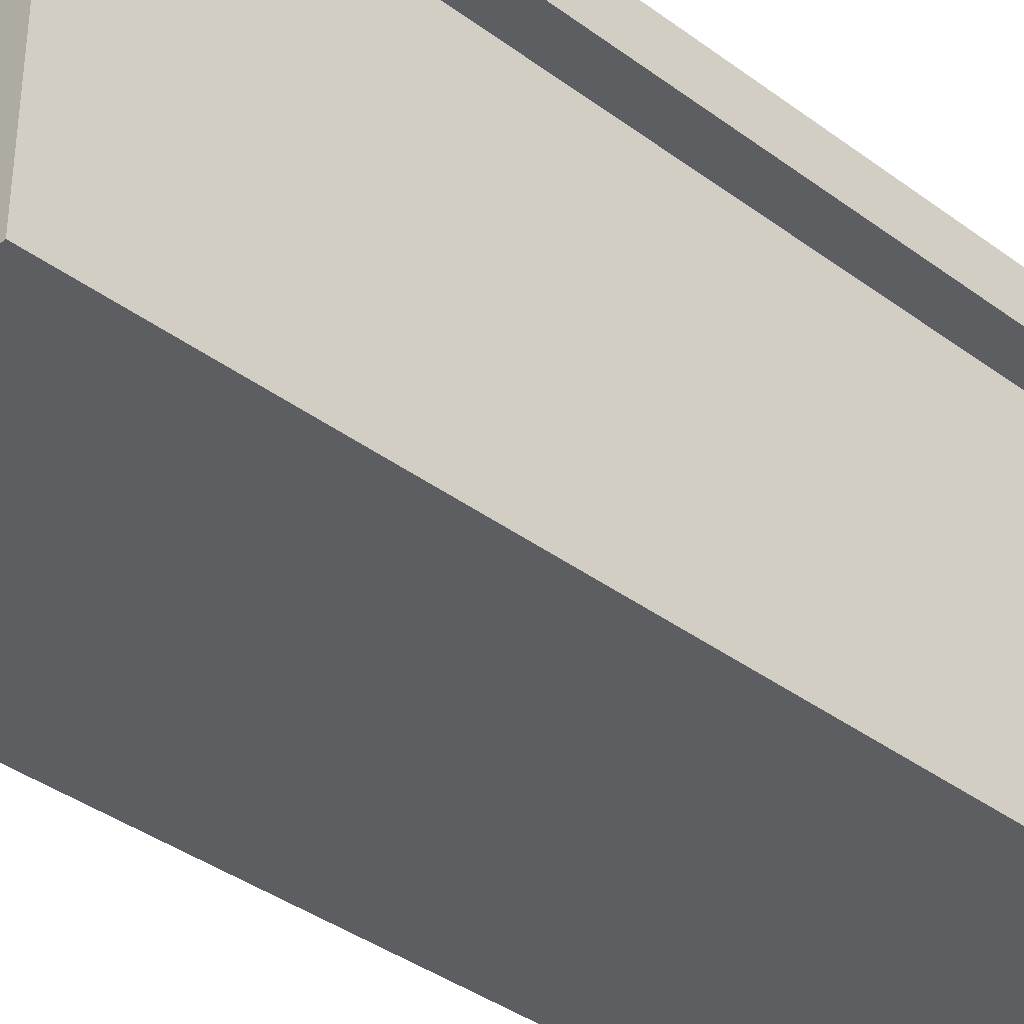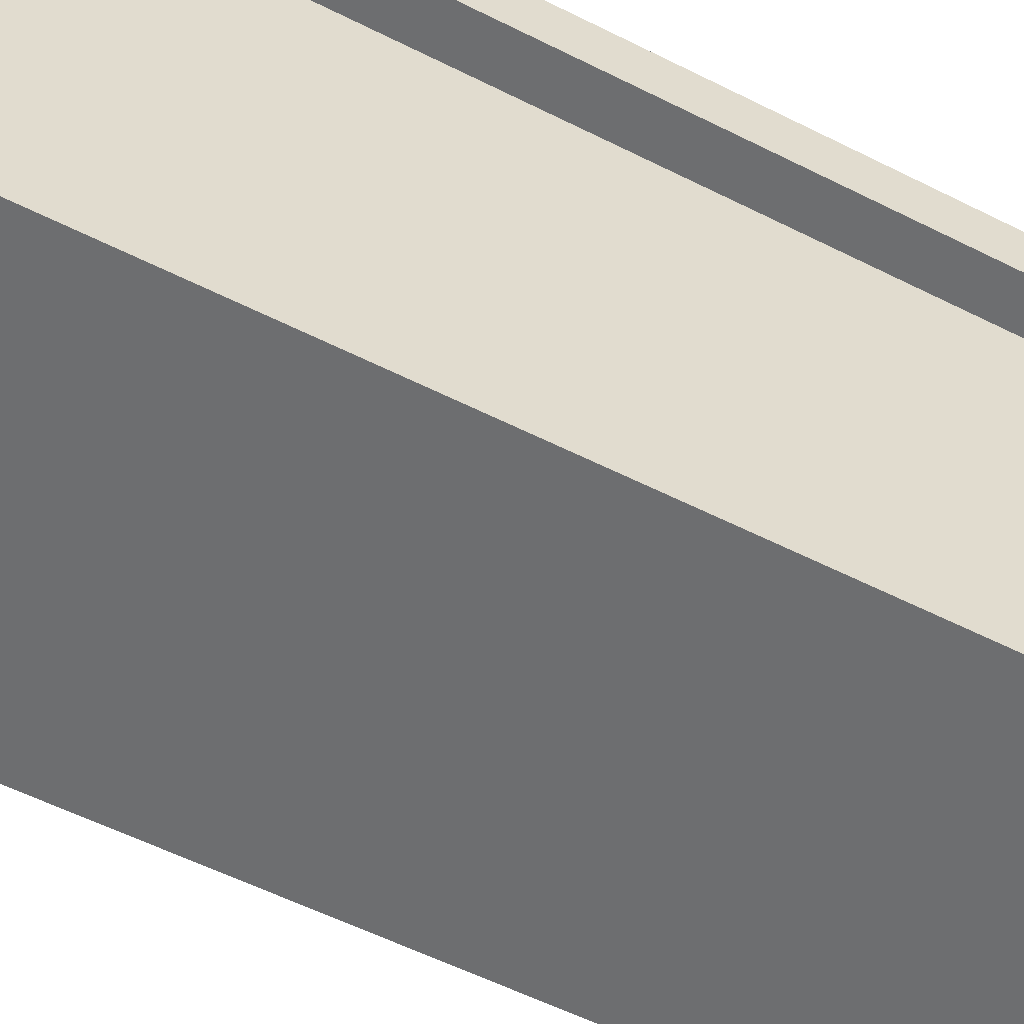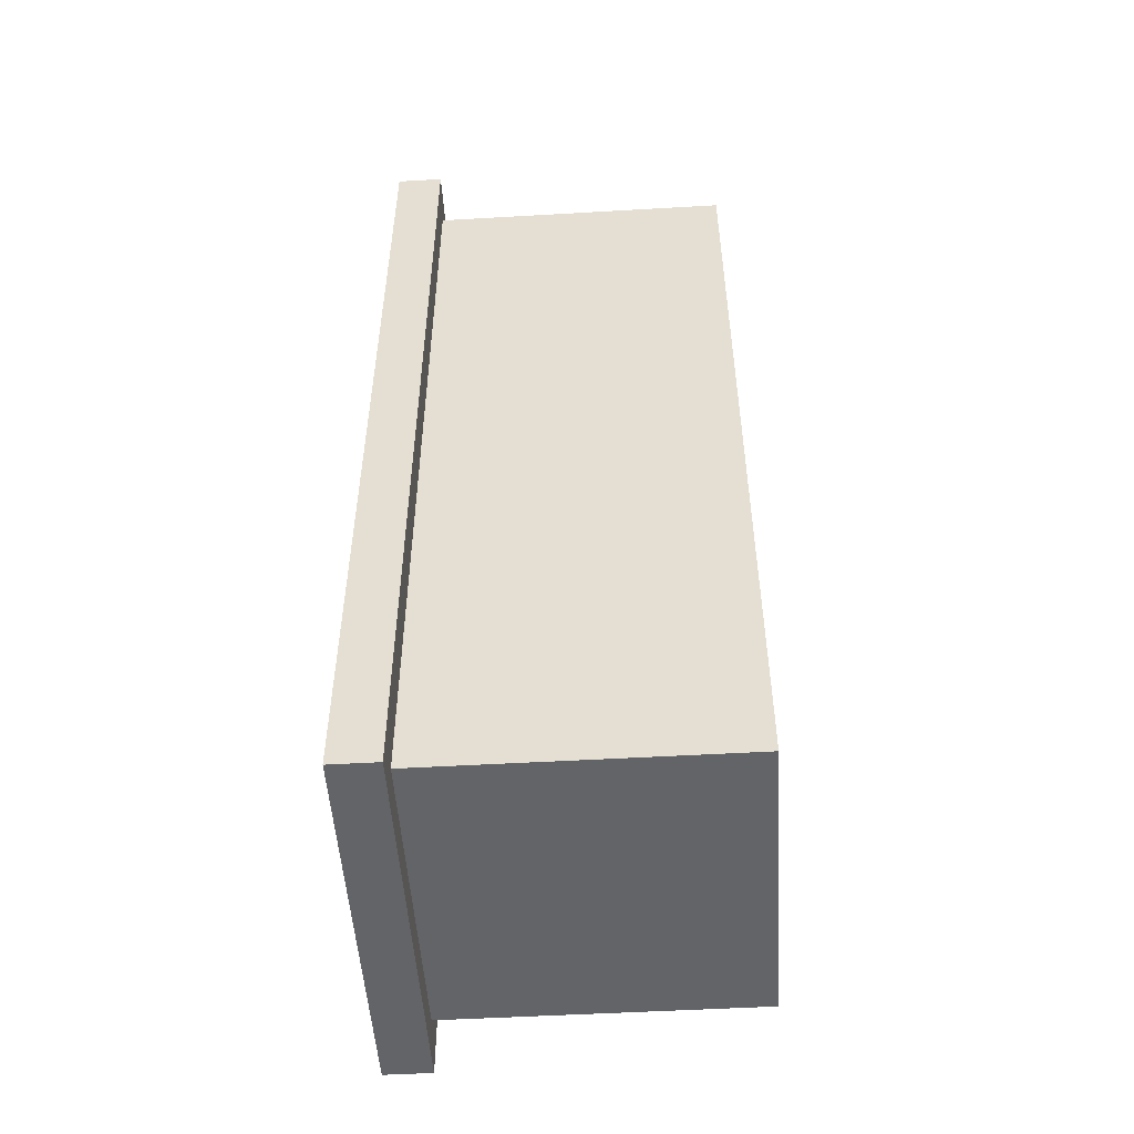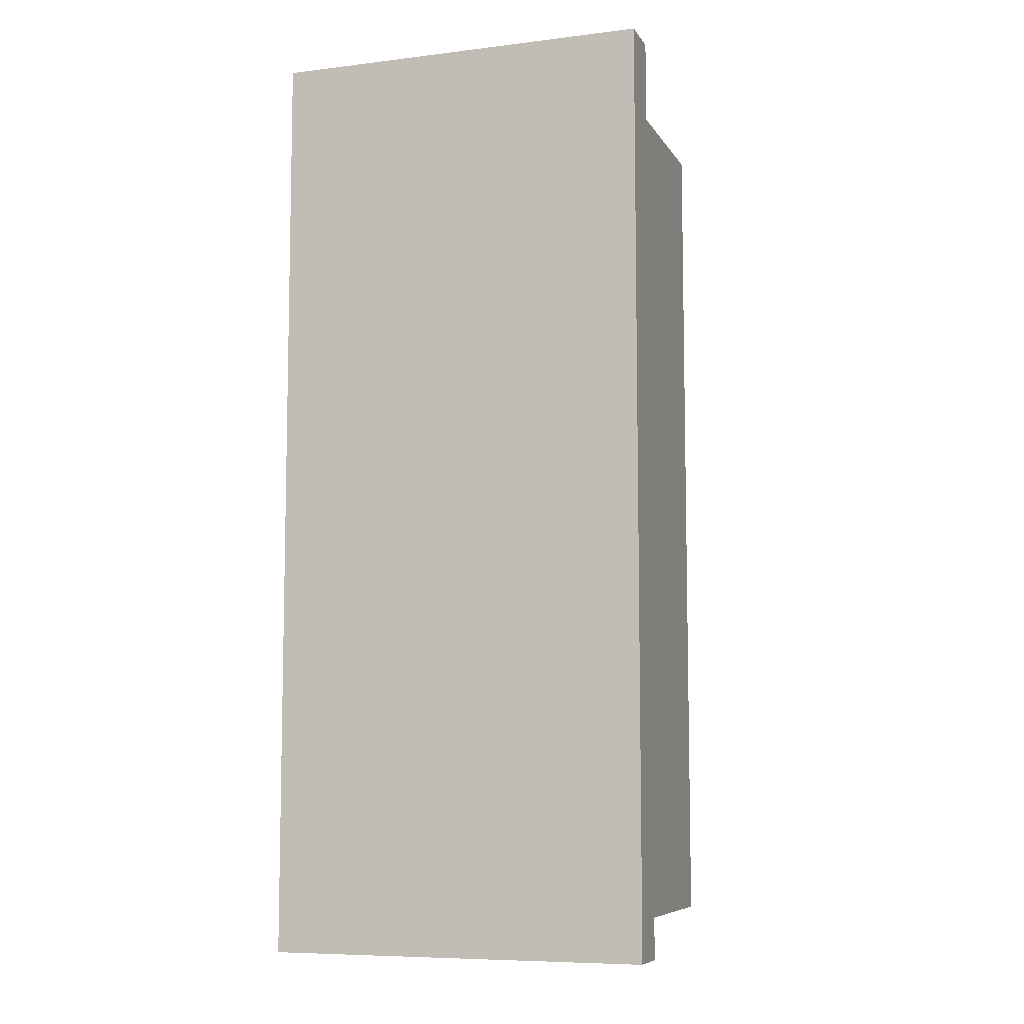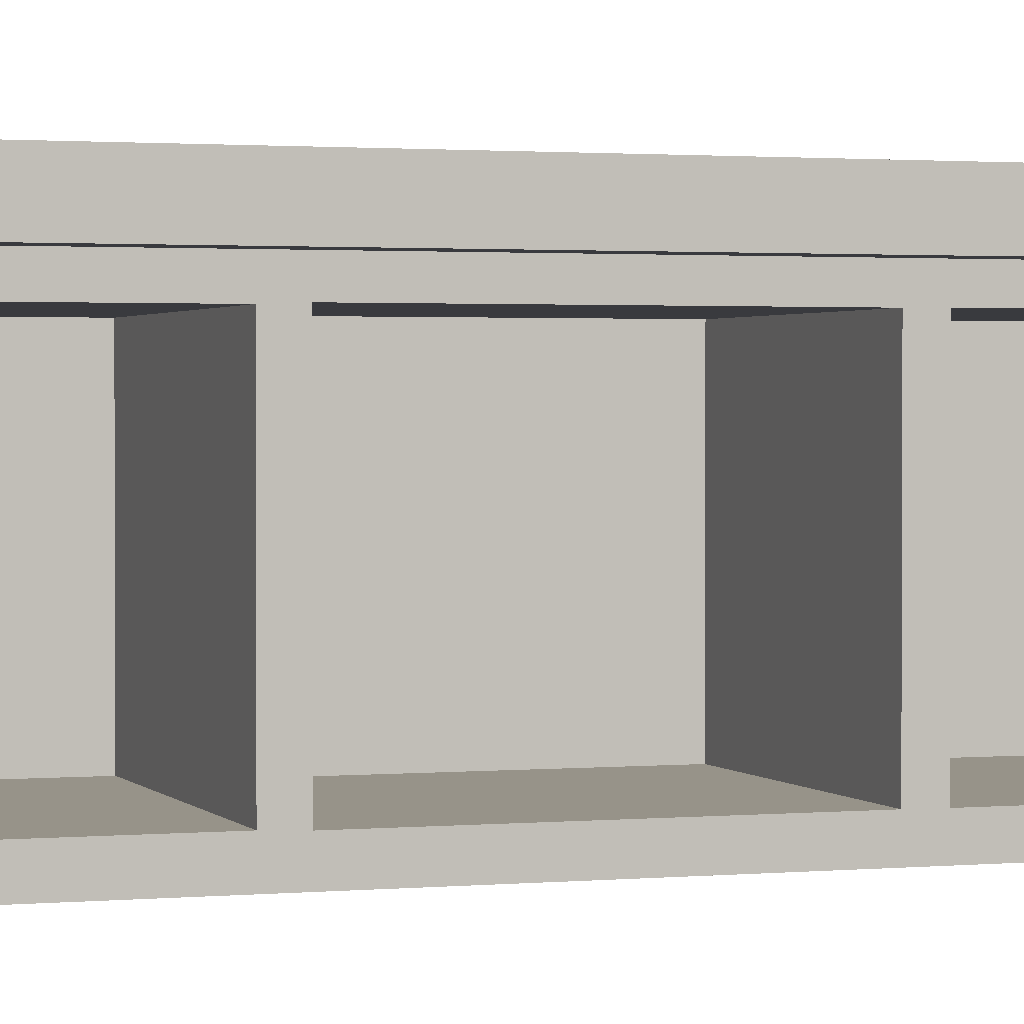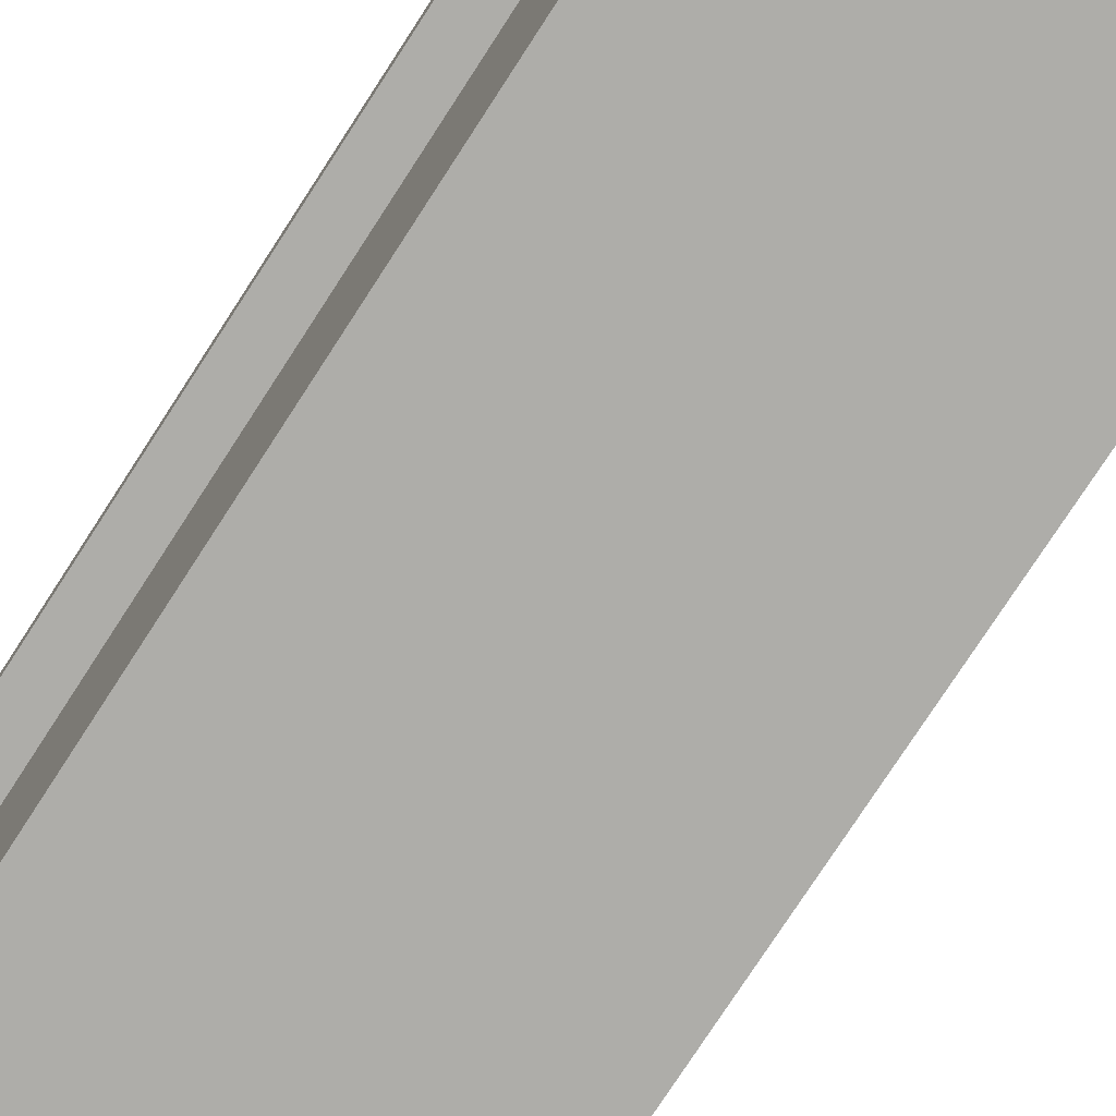
<metadata>
{"format":"obj","ext":"obj","renderer":"f3d","projection":"perspective","resolution":1024,"background":"white","views":[{"elev":-37.7,"azim":-133.5,"up":"+Y"},{"elev":-54.2,"azim":-118.5,"up":"+Y"},{"elev":-51.2,"azim":-86.4,"up":"+Z"},{"elev":-7.8,"azim":-161.2,"up":"+Z"},{"elev":1.5,"azim":71.1,"up":"+Y"},{"elev":-77.1,"azim":-33.0,"up":"+Y"}]}
</metadata>
<code>
g default
v -0.5 -0.5292 1.407
v 0.5 -0.5292 1.407
v -0.5 0.4708 1.407
v 0.5 0.4708 1.407
v -0.5 0.4708 -1.407
v 0.5 0.4708 -1.407
v -0.5 -0.5292 -1.407
v 0.5 -0.5292 -1.407
v 0.5 -0.5292 -0.4944
v 0.5 -0.5292 0.4944
v 0.5 0.4708 -0.4944
v 0.5 0.4708 0.4944
v 0.5 -0.4346 -0.4944
v 0.5 -0.4346 0.4944
v 0.5 0.3761 -0.4944
v 0.5 0.3761 0.4944
v -0.3573 -0.4346 -0.4944
v -0.3573 -0.4346 0.4944
v -0.3573 0.3761 -0.4944
v -0.3573 0.3761 0.4944
v 0.5 0.3768 -1.322
v 0.5 -0.4353 -1.322
v 0.5 0.3768 -0.5802
v 0.5 -0.4353 -0.5802
v -0.3346 0.3768 -1.322
v -0.3346 -0.4353 -1.322
v -0.3346 0.3768 -0.5802
v -0.3346 -0.4353 -0.5802
v 0.5 -0.4311 1.318
v 0.5 0.3727 1.318
v 0.5 -0.4311 0.5839
v 0.5 0.3727 0.5839
v -0.4444 -0.4311 1.318
v -0.4444 0.3727 1.318
v -0.4444 -0.4311 0.5839
v -0.4444 0.3727 0.5839
g barril:pCube1
f 1 2 3
f 3 2 4
f 3 4 5
f 5 4 6
f 5 6 7
f 7 6 8
f 7 8 1
f 1 8 2
f 18 17 20
f 20 17 19
f 7 1 5
f 5 1 3
f 2 8 10
f 10 8 9
f 26 25 28
f 28 25 27
f 6 4 11
f 11 4 12
f 34 33 36
f 36 33 35
f 14 13 18
f 18 13 17
f 13 15 17
f 17 15 19
f 15 16 19
f 19 16 20
f 16 14 20
f 20 14 18
f 8 6 22
f 22 6 21
f 8 22 9
f 22 24 9
f 6 11 21
f 21 11 23
f 4 2 30
f 30 2 29
f 4 30 12
f 30 32 12
f 2 10 29
f 29 10 31
f 11 12 23
f 23 12 15
f 15 12 16
f 12 32 16
f 16 32 14
f 32 31 14
f 31 10 14
f 23 15 24
f 15 13 24
f 24 13 9
f 13 14 9
f 14 10 9
f 22 21 26
f 26 21 25
f 21 23 25
f 25 23 27
f 23 24 27
f 27 24 28
f 24 22 28
f 28 22 26
f 30 29 34
f 34 29 33
f 29 31 33
f 33 31 35
f 31 32 35
f 35 32 36
f 32 30 36
f 36 30 34
g default
v -0.6158 0.4563 1.502
v 0.6158 0.4563 1.502
v -0.6158 0.606 1.502
v 0.6158 0.606 1.502
v -0.6158 0.606 -1.502
v 0.6158 0.606 -1.502
v -0.6158 0.4563 -1.502
v 0.6158 0.4563 -1.502
g barril:pCube2
f 37 38 39
f 39 38 40
f 39 40 41
f 41 40 42
f 41 42 43
f 43 42 44
f 43 44 37
f 37 44 38
f 38 44 40
f 40 44 42
f 43 37 41
f 41 37 39

</code>
